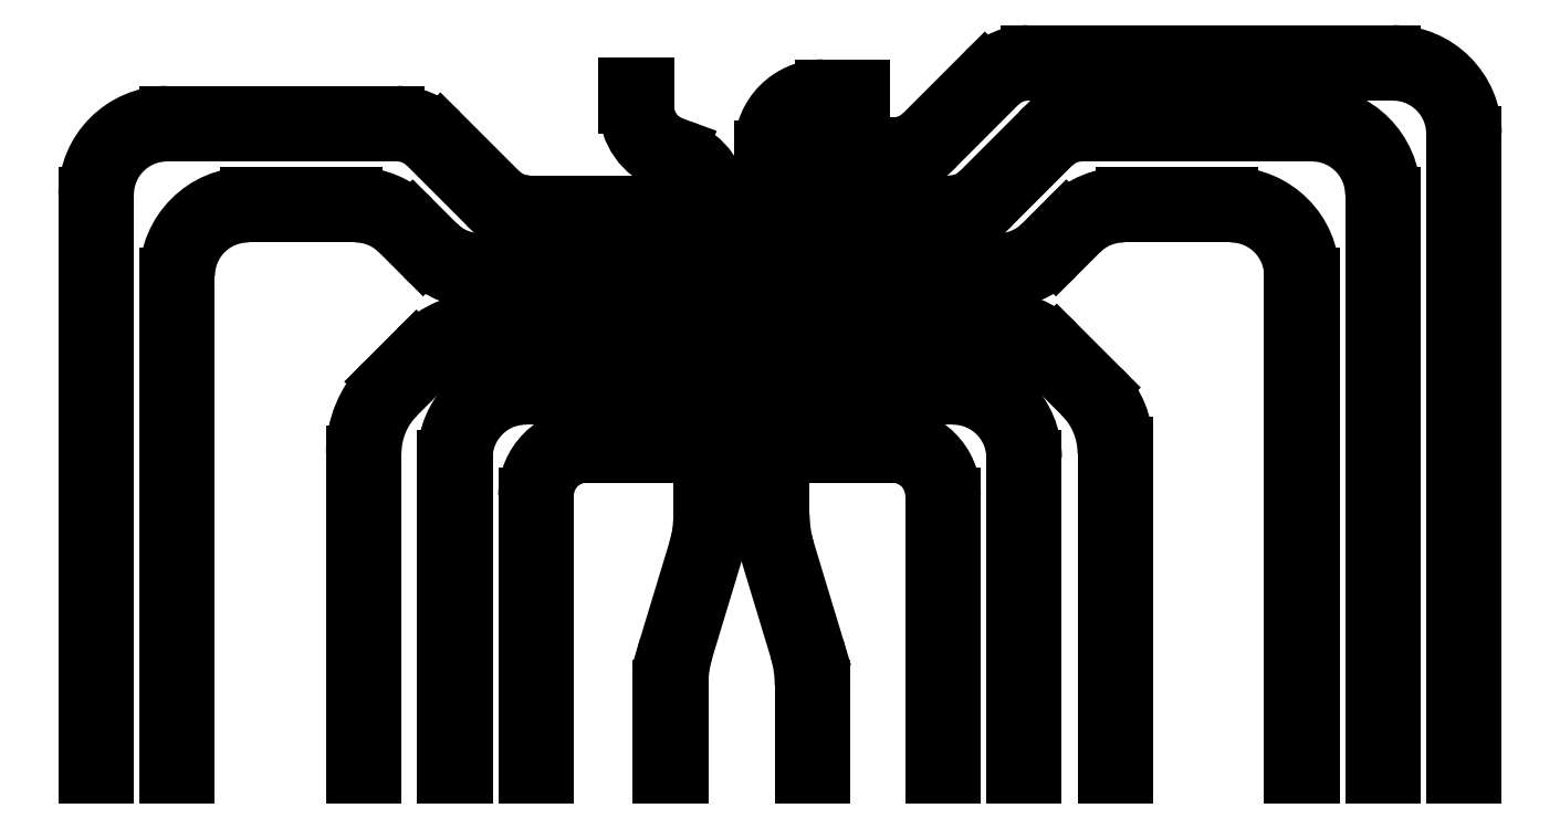
<metadata>
{"format":"dxf","ext":"dxf","renderer":"ezdxf+matplotlib","layout":"modelspace","background":"white","min_lineweight":24,"dpi":150}
</metadata>
<code>
0
SECTION
2
ENTITIES
0
LINE
8
chans
10
-4.14
20
6.445
30
0
11
-4.14
21
5.945
31
0
0
LINE
8
chans
10
-4.14
20
5.015
30
0
11
-4.14
21
4.515
31
0
0
LINE
8
chans
10
-4.14
20
3.585
30
0
11
-4.14
21
3.085
31
0
0
LINE
8
chans
10
-4.14
20
2.155
30
0
11
-4.14
21
1.655
31
0
0
LINE
8
chans
10
-4.14
20
0.725
30
0
11
-4.14
21
0.225
31
0
0
LINE
8
chans
10
0
20
7.875
30
0
11
-0
21
7.375
31
0
0
LINE
8
chans
10
0
20
6.445
30
0
11
-0
21
5.945
31
0
0
LINE
8
chans
10
0
20
5.015
30
0
11
-0
21
4.515
31
0
0
LINE
8
chans
10
0
20
3.585
30
0
11
-0
21
3.085
31
0
0
LINE
8
chans
10
0
20
2.155
30
0
11
-0
21
1.655
31
0
0
LINE
8
chans
10
0
20
0.725
30
0
11
-0
21
0.225
31
0
0
LINE
8
chans
10
-5.84
20
0.225
30
0
11
-4.14
21
0.225
31
0
0
ARC
8
chans
10
-5.84
20
-0.775
30
0
40
1
50
90
51
180
0
LINE
8
chans
10
-5.84
20
0.725
30
0
11
-4.14
21
0.725
31
0
0
ARC
8
chans
10
-5.84
20
-0.775
30
0
40
1.5
50
90
51
180
0
LINE
8
chans
10
-7.34
20
1.655
30
0
11
-4.14
21
1.655
31
0
0
ARC
8
chans
10
-7.34
20
0.155
30
0
40
1.5
50
90
51
180
0
LINE
8
chans
10
-7.34
20
2.155
30
0
11
-4.14
21
2.155
31
0
0
ARC
8
chans
10
-7.34
20
0.155
30
0
40
2
50
90
51
180
0
LINE
8
chans
10
0
20
2.155
30
0
11
3.2
21
2.155
31
0
0
ARC
8
chans
10
3.2
20
0.155
30
0
40
2
50
0
51
90
0
LINE
8
chans
10
-0
20
1.655
30
0
11
3.2
21
1.655
31
0
0
ARC
8
chans
10
3.2
20
0.155
30
0
40
1.5
50
0
51
90
0
LINE
8
chans
10
0
20
0.725
30
0
11
1.7
21
0.725
31
0
0
ARC
8
chans
10
1.7
20
-0.775
30
0
40
1.5
50
0
51
90
0
LINE
8
chans
10
-0
20
0.225
30
0
11
1.7
21
0.225
31
0
0
ARC
8
chans
10
1.7
20
-0.775
30
0
40
1
50
360
51
90
0
LINE
8
chans
10
-8.273
20
3.085
30
0
11
-4.14
21
3.085
31
0
0
ARC
8
chans
10
-8.273
20
1.085
30
0
40
2
50
90
51
135
0
LINE
8
chans
10
-9.687
20
2.499
30
0
11
-10.5
21
1.682
31
0
0
ARC
8
chans
10
-9.09
20
0.268
30
0
40
2
50
135
51
180
0
LINE
8
chans
10
-0
20
3.085
30
0
11
4.133
21
3.085
31
0
0
ARC
8
chans
10
4.133
20
1.085
30
0
40
2
50
45
51
90
0
LINE
8
chans
10
5.547
20
2.499
30
0
11
6.364
21
1.682
31
0
0
ARC
8
chans
10
4.95
20
0.268
30
0
40
2
50
0
51
45
0
LINE
8
chans
10
0
20
3.585
30
0
11
4.34
21
3.585
31
0
0
ARC
8
chans
10
4.34
20
1.585
30
0
40
2
50
45
51
90
0
LINE
8
chans
10
5.754
20
2.999
30
0
11
6.864
21
1.889
31
0
0
ARC
8
chans
10
5.45
20
0.4751
30
0
40
2
50
0
51
45
0
LINE
8
chans
10
-8.273
20
3.585
30
0
11
-4.14
21
3.585
31
0
0
ARC
8
chans
10
-8.273
20
1.085
30
0
40
2.5
50
90
51
135
0
LINE
8
chans
10
-10.04
20
2.853
30
0
11
-10.86
21
2.036
31
0
0
ARC
8
chans
10
-9.09
20
0.268
30
0
40
2.5
50
135
51
180
0
ARC
8
chans
10
-14.19
20
4.65
30
0
40
1.5
50
90
51
180
0
ARC
8
chans
10
10.05
20
4.65
30
0
40
1.5
50
0
51
90
0
ARC
8
chans
10
-14.19
20
4.65
30
0
40
2
50
90
51
180
0
ARC
8
chans
10
10.05
20
4.65
30
0
40
2
50
0
51
90
0
LINE
8
chans
10
-8.46
20
4.515
30
0
11
-4.14
21
4.515
31
0
0
ARC
8
chans
10
-8.46
20
6.515
30
0
40
2
50
225
51
270
0
LINE
8
chans
10
-11.54
20
6.65
30
0
11
-14.19
21
6.65
31
0
0
ARC
8
chans
10
-11.54
20
4.65
30
0
40
2
50
45
51
90
0
LINE
8
chans
10
-0
20
4.515
30
0
11
4.32
21
4.515
31
0
0
ARC
8
chans
10
4.32
20
6.515
30
0
40
2
50
270
51
315
0
LINE
8
chans
10
7.405
20
6.65
30
0
11
10.05
21
6.65
31
0
0
ARC
8
chans
10
7.405
20
4.65
30
0
40
2
50
90
51
135
0
LINE
8
chans
10
-8.46
20
5.015
30
0
11
-4.14
21
5.015
31
0
0
LINE
8
chans
10
-9.521
20
5.454
30
0
11
-10.13
21
6.064
31
0
0
ARC
8
chans
10
-8.46
20
6.515
30
0
40
1.5
50
225
51
270
0
LINE
8
chans
10
-9.874
20
5.101
30
0
11
-10.48
21
5.711
31
0
0
LINE
8
chans
10
-11.54
20
6.15
30
0
11
-14.19
21
6.15
31
0
0
ARC
8
chans
10
-11.54
20
4.65
30
0
40
1.5
50
45
51
90
0
LINE
8
chans
10
5.734
20
5.101
30
0
11
6.344
21
5.711
31
0
0
LINE
8
chans
10
7.405
20
6.15
30
0
11
10.05
21
6.15
31
0
0
ARC
8
chans
10
7.405
20
4.65
30
0
40
1.5
50
90
51
135
0
LINE
8
chans
10
5.381
20
5.454
30
0
11
5.991
21
6.064
31
0
0
LINE
8
chans
10
0
20
5.015
30
0
11
4.32
21
5.015
31
0
0
ARC
8
chans
10
4.32
20
6.515
30
0
40
1.5
50
270
51
315
0
LINE
8
chans
10
-7.269
20
5.945
30
0
11
-4.14
21
5.945
31
0
0
ARC
8
chans
10
-7.269
20
7.445
30
0
40
1.5
50
225
51
270
0
ARC
8
chans
10
-10.51
20
7.15
30
0
40
1.5
50
45
51
90
0
ARC
8
chans
10
-16.19
20
6.65
30
0
40
1.5
50
90
51
180
0
ARC
8
chans
10
12.05
20
6.65
30
0
40
1.5
50
0
51
90
0
ARC
8
chans
10
6.369
20
7.15
30
0
40
1.5
50
90
51
135
0
LINE
8
chans
10
-0
20
5.945
30
0
11
3.129
21
5.945
31
0
0
ARC
8
chans
10
3.129
20
7.445
30
0
40
1.5
50
270
51
315
0
LINE
8
chans
10
6.369
20
8.15
30
0
11
12.05
21
8.15
31
0
0
LINE
8
chans
10
4.189
20
6.384
30
0
11
5.662
21
7.857
31
0
0
ARC
8
chans
10
6.369
20
7.15
30
0
40
1
50
90
51
135
0
LINE
8
chans
10
3.836
20
6.738
30
0
11
5.309
21
8.211
31
0
0
LINE
8
chans
10
0
20
6.445
30
0
11
3.129
21
6.445
31
0
0
ARC
8
chans
10
3.129
20
7.445
30
0
40
1
50
270
51
315
0
LINE
8
chans
10
-7.269
20
6.445
30
0
11
-4.14
21
6.445
31
0
0
LINE
8
chans
10
-7.976
20
6.738
30
0
11
-9.449
21
8.211
31
0
0
ARC
8
chans
10
-7.269
20
7.445
30
0
40
1
50
225
51
270
0
LINE
8
chans
10
-8.329
20
6.384
30
0
11
-9.802
21
7.857
31
0
0
LINE
8
chans
10
-10.51
20
8.15
30
0
11
-16.19
21
8.15
31
0
0
ARC
8
chans
10
-10.51
20
7.15
30
0
40
1
50
45
51
90
0
LINE
8
chans
10
-10.51
20
8.65
30
0
11
-16.19
21
8.65
31
0
0
ARC
8
chans
10
-16.19
20
6.65
30
0
40
2
50
90
51
180
0
LINE
8
chans
10
6.369
20
8.65
30
0
11
12.05
21
8.65
31
0
0
ARC
8
chans
10
12.05
20
6.65
30
0
40
2
50
0
51
90
0
LINE
8
chans
10
-4.865
20
9.34
30
0
11
-4.365
21
9.34
31
0
0
ARC
8
chans
10
-4.02
20
6.406
30
0
40
1
50
360
51
70
0
LINE
8
chans
10
-4.365
20
8.828
30
0
11
-4.365
21
9.34
31
0
0
ARC
8
chans
10
-3.365
20
8.828
30
0
40
1
50
180
51
250
0
LINE
8
chans
10
-3.878
20
7.418
30
0
11
-3.678
21
7.346
31
0
0
LINE
8
chans
10
-4.865
20
8.828
30
0
11
-4.865
21
9.34
31
0
0
ARC
8
chans
10
-3.365
20
8.828
30
0
40
1.5
50
180
51
250
0
LINE
8
chans
10
-3.707
20
7.888
30
0
11
-3.507
21
7.816
31
0
0
ARC
8
chans
10
-4.02
20
6.406
30
0
40
1.5
50
360
51
70
0
LINE
8
chans
10
0.95
20
9.305
30
0
11
0.95
21
8.805
31
0
0
LINE
8
chans
10
-0.02
20
9.305
30
0
11
0.95
21
9.305
31
0
0
ARC
8
chans
10
-0.02
20
7.805
30
0
40
1.5
50
90
51
180
0
LINE
8
chans
10
-0.02
20
8.805
30
0
11
0.95
21
8.805
31
0
0
ARC
8
chans
10
-0.02
20
7.805
30
0
40
1
50
90
51
180
0
LINE
8
chans
10
0
20
7.875
30
0
11
1.73
21
7.875
31
0
0
ARC
8
chans
10
1.73
20
8.875
30
0
40
1
50
270
51
315
0
LINE
8
chans
10
-0
20
7.375
30
0
11
1.73
21
7.375
31
0
0
ARC
8
chans
10
1.73
20
8.875
30
0
40
1.5
50
270
51
315
0
ARC
8
chans
10
14.05
20
8.15
30
0
40
1.5
50
0
51
90
0
LINE
8
chans
10
2.437
20
8.168
30
0
11
3.98
21
9.711
31
0
0
ARC
8
chans
10
5.041
20
8.65
30
0
40
1.5
50
90
51
135
0
LINE
8
chans
10
5.041
20
9.65
30
0
11
14.05
21
9.65
31
0
0
LINE
8
chans
10
2.791
20
7.814
30
0
11
4.334
21
9.357
31
0
0
ARC
8
chans
10
5.041
20
8.65
30
0
40
1
50
90
51
135
0
LINE
8
chans
10
5.041
20
10.15
30
0
11
14.05
21
10.15
31
0
0
ARC
8
chans
10
14.05
20
8.15
30
0
40
2
50
0
51
90
0
ARC
8
chans
10
-0.52
20
-5.445
30
0
40
3
50
163.1
51
180
0
LINE
8
chans
10
-3.02
20
-1.255
30
0
11
-3.02
21
6.406
31
0
0
ARC
8
chans
10
-6.02
20
-1.255
30
0
40
3
50
343.1
51
0
0
LINE
8
chans
10
-1.02
20
-1.255
30
0
11
-1.02
21
7.805
31
0
0
ARC
8
chans
10
1.98
20
-1.255
30
0
40
3
50
180
51
196.9
0
LINE
8
chans
10
-2.52
20
-1.181
30
0
11
-2.52
21
6.406
31
0
0
LINE
8
chans
10
-2.67
20
-2.196
30
0
11
-3.391
21
-4.575
31
0
0
ARC
8
chans
10
-6.02
20
-1.181
30
0
40
3.5
50
343.1
51
0
0
LINE
8
chans
10
-1.52
20
-1.181
30
0
11
-1.52
21
7.805
31
0
0
ARC
8
chans
10
1.98
20
-1.181
30
0
40
3.5
50
180
51
196.9
0
LINE
8
chans
10
-0.8911
20
-2.125
30
0
11
-0.1704
21
-4.504
31
0
0
ARC
8
chans
10
-3.52
20
-5.519
30
0
40
3.5
50
5.09e-14
51
16.86
0
LINE
8
chans
10
-3.149
20
-2.125
30
0
11
-3.87
21
-4.504
31
0
0
ARC
8
chans
10
-0.52
20
-5.519
30
0
40
3.5
50
163.1
51
180
0
LINE
8
chans
10
-1.37
20
-2.196
30
0
11
-0.6489
21
-4.575
31
0
0
ARC
8
chans
10
-3.52
20
-5.445
30
0
40
3
50
0
51
16.86
0
LINE
8
chans
10
-18.19
20
6.65
30
0
11
-18.19
21
-7.7
31
0
0
LINE
8
chans
10
-17.69
20
6.65
30
0
11
-17.69
21
-7.7
31
0
0
LINE
8
chans
10
-18.19
20
-7.7
30
0
11
-17.69
21
-7.7
31
0
0
LINE
8
chans
10
-16.19
20
4.65
30
0
11
-16.19
21
-7.7
31
0
0
LINE
8
chans
10
-15.69
20
4.65
30
0
11
-15.69
21
-7.7
31
0
0
LINE
8
chans
10
-16.19
20
-7.7
30
0
11
-15.69
21
-7.7
31
0
0
LINE
8
chans
10
-11.59
20
0.268
30
0
11
-11.59
21
-7.7
31
0
0
LINE
8
chans
10
-11.09
20
0.268
30
0
11
-11.09
21
-7.7
31
0
0
LINE
8
chans
10
-11.59
20
-7.7
30
0
11
-11.09
21
-7.7
31
0
0
LINE
8
chans
10
-9.34
20
0.155
30
0
11
-9.34
21
-7.7
31
0
0
LINE
8
chans
10
-8.84
20
0.155
30
0
11
-8.84
21
-7.7
31
0
0
LINE
8
chans
10
-9.34
20
-7.7
30
0
11
-8.84
21
-7.7
31
0
0
LINE
8
chans
10
-7.34
20
-7.7
30
0
11
-7.34
21
-0.775
31
0
0
LINE
8
chans
10
-6.84
20
-7.7
30
0
11
-6.84
21
-0.775
31
0
0
LINE
8
chans
10
-7.34
20
-7.7
30
0
11
-6.84
21
-7.7
31
0
0
LINE
8
chans
10
-4.02
20
-7.7
30
0
11
-4.02
21
-5.519
31
0
0
LINE
8
chans
10
-3.52
20
-7.7
30
0
11
-3.52
21
-5.445
31
0
0
LINE
8
chans
10
-4.02
20
-7.7
30
0
11
-3.52
21
-7.7
31
0
0
LINE
8
chans
10
-0.52
20
-7.7
30
0
11
-0.52
21
-5.445
31
0
0
LINE
8
chans
10
-0.02
20
-7.7
30
0
11
-0.02
21
-5.519
31
0
0
LINE
8
chans
10
-0.52
20
-7.7
30
0
11
-0.02
21
-7.7
31
0
0
LINE
8
chans
10
2.7
20
-7.7
30
0
11
2.7
21
-0.775
31
0
0
LINE
8
chans
10
3.2
20
-7.7
30
0
11
3.2
21
-0.775
31
0
0
LINE
8
chans
10
2.7
20
-7.7
30
0
11
3.2
21
-7.7
31
0
0
LINE
8
chans
10
4.7
20
0.155
30
0
11
4.7
21
-7.7
31
0
0
LINE
8
chans
10
5.2
20
0.155
30
0
11
5.2
21
-7.7
31
0
0
LINE
8
chans
10
4.7
20
-7.7
30
0
11
5.2
21
-7.7
31
0
0
LINE
8
chans
10
6.95
20
0.268
30
0
11
6.95
21
-7.7
31
0
0
LINE
8
chans
10
7.45
20
0.4751
30
0
11
7.45
21
-7.7
31
0
0
LINE
8
chans
10
6.95
20
-7.7
30
0
11
7.45
21
-7.7
31
0
0
LINE
8
chans
10
11.55
20
4.65
30
0
11
11.55
21
-7.7
31
0
0
LINE
8
chans
10
12.05
20
4.65
30
0
11
12.05
21
-7.7
31
0
0
LINE
8
chans
10
11.55
20
-7.7
30
0
11
12.05
21
-7.7
31
0
0
LINE
8
chans
10
13.55
20
6.65
30
0
11
13.55
21
-7.7
31
0
0
LINE
8
chans
10
14.05
20
6.65
30
0
11
14.05
21
-7.7
31
0
0
LINE
8
chans
10
13.55
20
-7.7
30
0
11
14.05
21
-7.7
31
0
0
LINE
8
chans
10
15.55
20
8.15
30
0
11
15.55
21
-7.7
31
0
0
LINE
8
chans
10
16.05
20
8.15
30
0
11
16.05
21
-7.7
31
0
0
LINE
8
chans
10
15.55
20
-7.7
30
0
11
16.05
21
-7.7
31
0
0
ENDSEC
0
EOF

</code>
